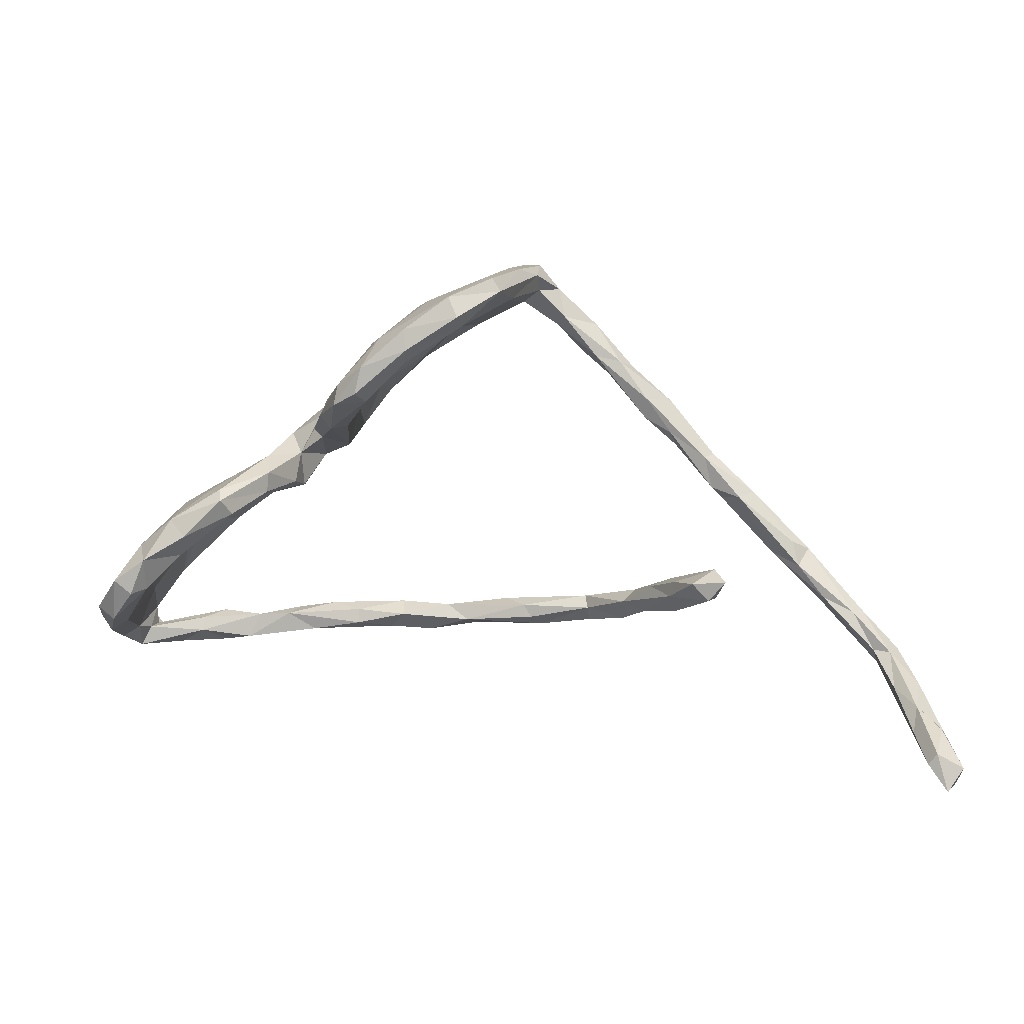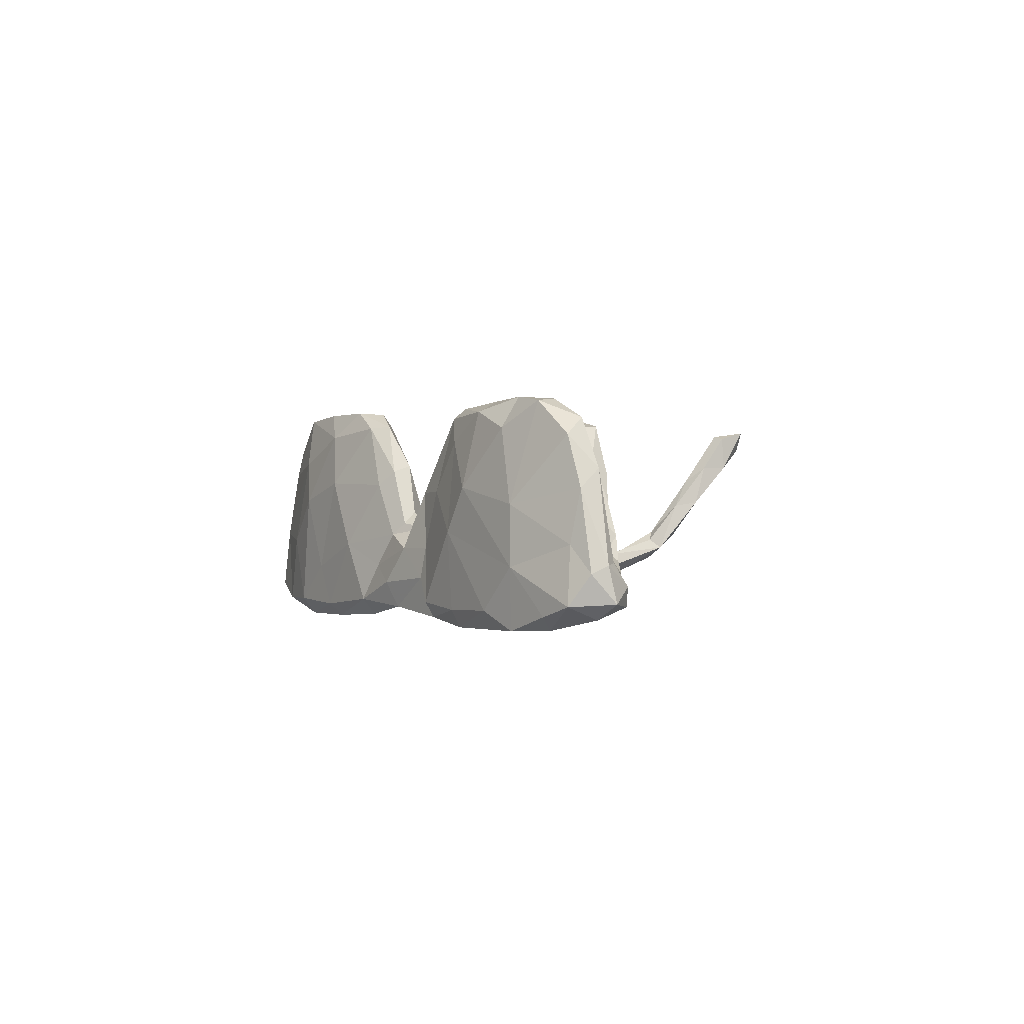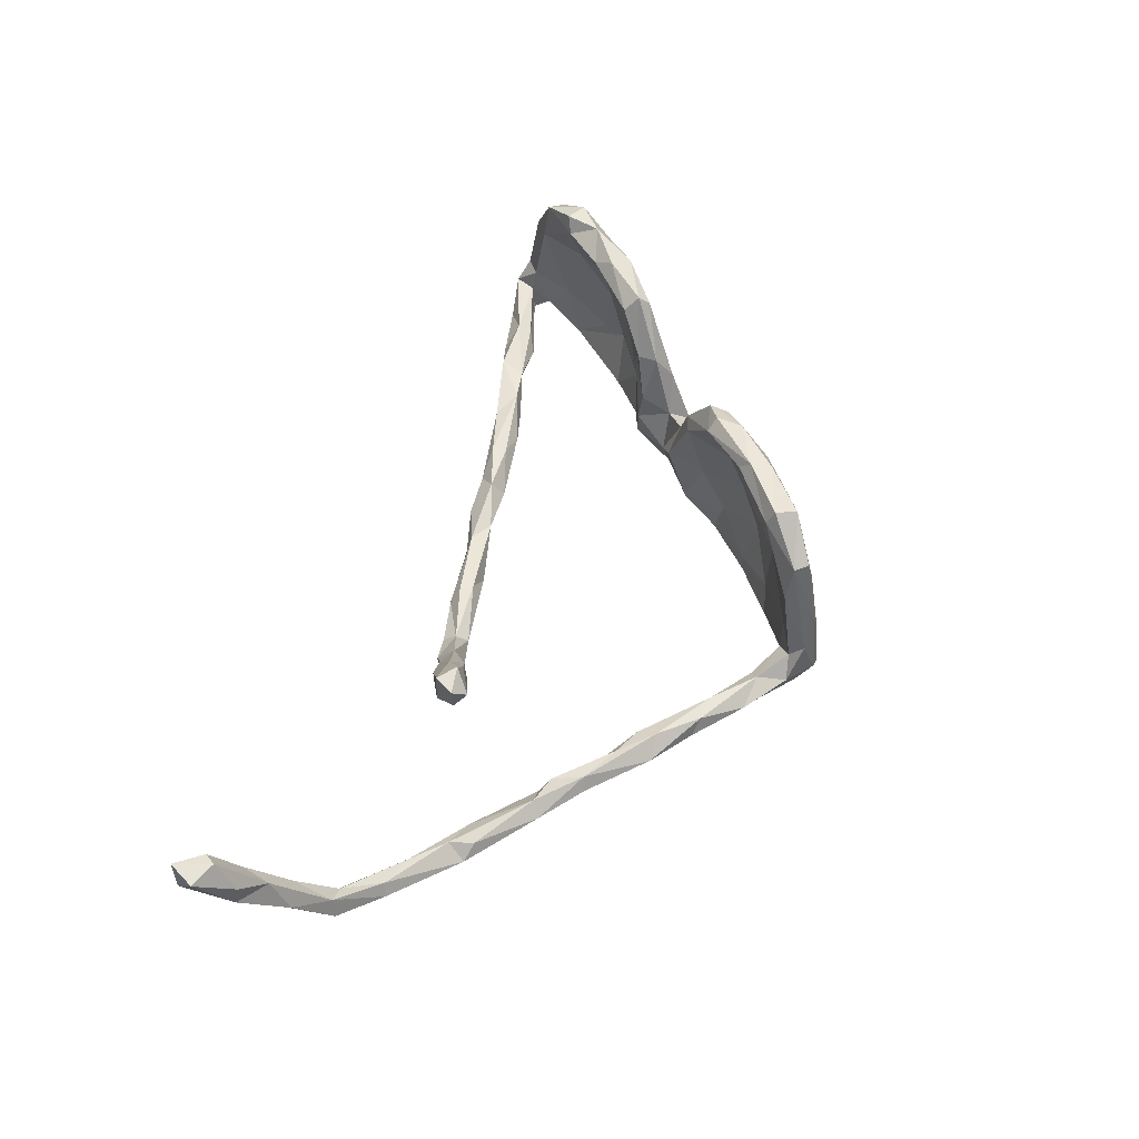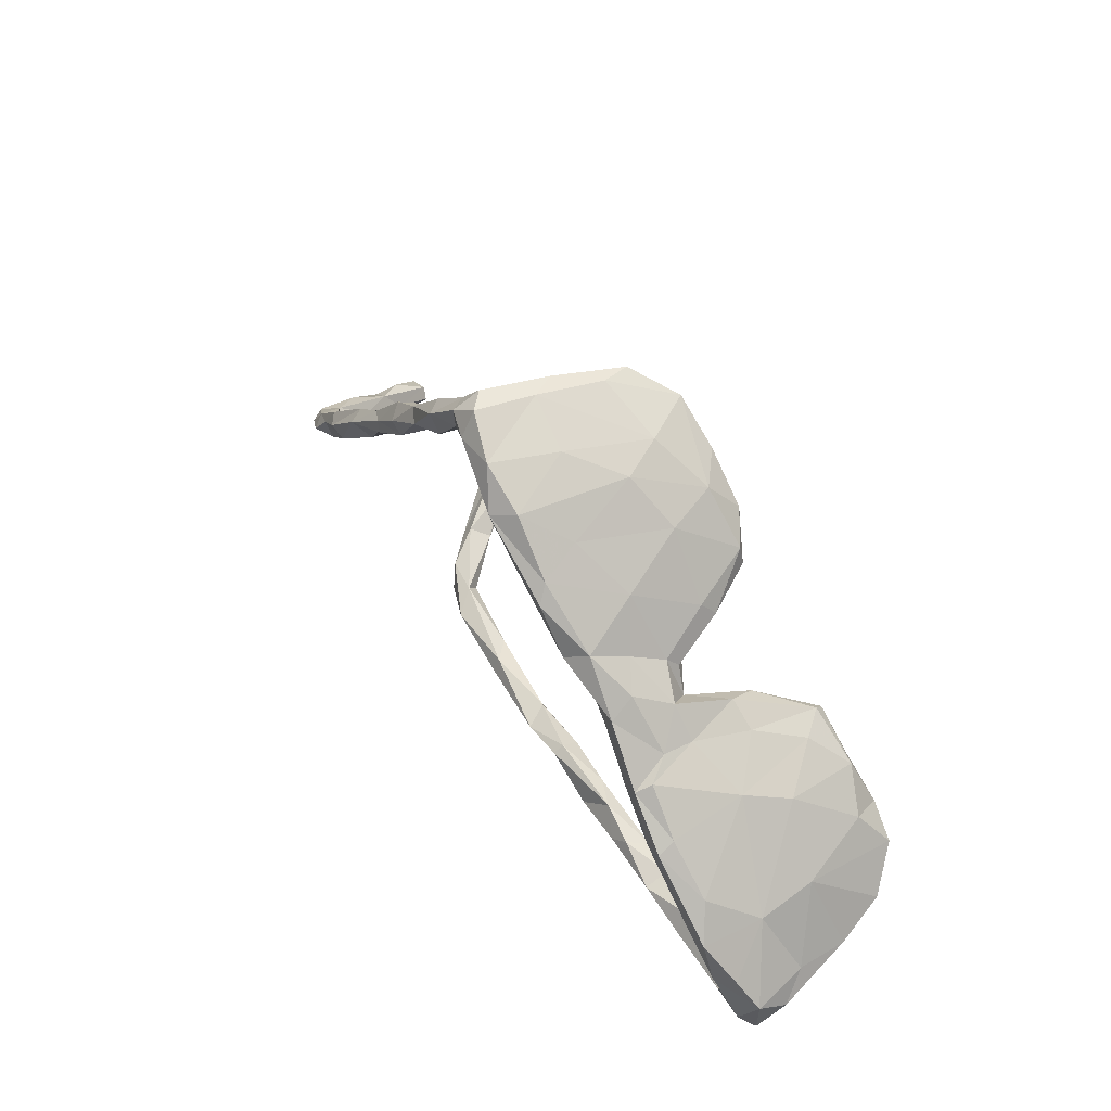
<metadata>
{"format":"obj","ext":"obj","renderer":"f3d","projection":"perspective","resolution":1024,"background":"white","views":[{"elev":2.5,"azim":8.6,"up":"+Y"},{"elev":0.4,"azim":-83.6,"up":"+Z"},{"elev":56.8,"azim":102.1,"up":"+Z"},{"elev":53.1,"azim":-123.1,"up":"+Y"}]}
</metadata>
<code>
v 0.1757 -0.1817 -0.05513
v -0.05882 0.1422 0.149
v -0.02976 0.1287 0.1703
v 0.6551 -0.1862 -0.08359
v -0.1462 0.1036 -0.07109
v 0.6189 -0.1766 -0.07318
v -0.2881 -0.2419 -0.08027
v -0.09974 0.1005 0.08577
v -0.3336 -0.1049 0.1791
v -0.1612 -0.003394 -0.06407
v 0.03112 -0.2213 -0.07893
v 0.1806 0.3107 0.02533
v 0.1474 -0.1738 -0.0808
v 0.2682 -0.1665 -0.05412
v -0.4144 -0.2143 0.08508
v -0.05716 0.08601 0.09176
v -0.3533 -0.1529 0.1755
v 0.462 -0.1526 0.1715
v 0.07031 0.2332 -0.07509
v 0.08944 -0.2049 -0.05999
v -0.4046 -0.2235 -0.06164
v 0.1692 0.2928 -0.1087
v -0.2627 -0.04714 0.1016
v -0.2117 -0.03923 0.1504
v 0.2361 0.2466 -0.06205
v -0.1079 0.1224 -0.04841
v 0.1865 -0.1992 -0.05394
v -0.35 -0.06116 -0.09828
v 0.6602 -0.1852 -0.04756
v 0.3646 -0.1791 0.04075
v 0.8038 -0.3736 0.1631
v -0.309 -0.2209 -0.09792
v -0.0767 -0.2118 -0.0585
v 0.423 0.06539 -0.09273
v -0.3633 -0.1384 -0.09741
v 0.1205 0.2238 0.1518
v 0.2 0.2851 -0.0454
v -0.3104 -0.05552 -0.02809
v 0.3608 0.09605 -0.09189
v -0.1226 0.09825 -0.004143
v 0.751 -0.2784 0.02819
v 0.7573 -0.3729 0.1049
v -0.405 -0.1522 -0.1199
v 0.2235 0.2365 -0.07719
v -0.4598 -0.1792 -0.08668
v 0.4106 -0.1744 0.08991
v 0.6178 -0.165 -0.05452
v 0.2732 -0.183 -0.03989
v 0.757 -0.3698 0.1589
v 0.1568 0.2914 0.1213
v -0.3595 -0.2467 -0.0822
v -0.4185 -0.1755 0.1277
v 0.7167 -0.2842 0.03385
v -0.09333 0.124 0.06664
v 0.01022 0.2079 -0.02137
v -0.4635 -0.2085 -0.04573
v 0.4699 -0.1516 0.1327
v -0.2277 0.03462 -0.09446
v -0.2079 -0.005433 -0.01377
v -0.2487 -0.02205 -0.04273
v 0.05034 0.2675 -0.105
v -0.3376 -0.09738 -0.1215
v 0.2832 0.188 -0.06219
v -0.4557 -0.2396 -0.08339
v 0.3121 0.1696 -0.09636
v -0.2055 0.03794 -0.02065
v -0.2874 -0.0209 -0.1244
v -0.3882 -0.1911 0.1501
v 0.7772 -0.329 0.1176
v 0.2005 0.3053 -0.02135
v 0.4953 -0.02012 -0.05671
v 0.3583 0.125 -0.05786
v -0.07141 0.1346 -0.1211
v -0.1487 0.04582 0.005752
v 0.5715 -0.08975 -0.09386
v -0.3925 -0.09982 -0.04018
v 0.03419 0.2559 0.04352
v 0.756 -0.3157 0.03802
v -0.01983 0.1663 0.1732
v 0.4331 -0.1484 0.07772
v -0.401 -0.2196 -0.08744
v 0.04152 0.2188 0.1723
v -0.07745 -0.1921 -0.0622
v 0.3925 0.1225 -0.0763
v 0.1616 0.3154 -0.008127
v -0.1241 0.04298 -0.04913
v -0.3227 -0.07984 0.04979
v 0.04387 0.1888 0.1751
v 0.595 -0.09439 -0.07767
v -0.3892 -0.1615 -0.03487
v 0.0178 0.1932 -0.1225
v -0.2607 -0.03357 -0.1224
v -0.2914 -0.1974 -0.08335
v 0.3152 -0.1668 -0.04797
v 0.09003 0.2877 -0.01798
v 0.2055 0.2698 -0.09558
v -0.3561 -0.1346 0.09119
v -0.01595 0.1536 0.1019
v -0.3912 -0.2281 -0.09756
v -0.03748 0.1518 -0.05416
v 0.6719 -0.1818 -0.06426
v 0.44 -0.1298 0.1702
v 0.4998 -0.01111 -0.09634
v -0.1868 -0.1996 -0.06202
v 0.413 -0.1305 0.1255
v 0.3995 0.05781 -0.07915
v 0.2586 0.1987 -0.09025
v -0.01566 0.2124 -0.1095
v 0.04469 -0.1945 -0.09663
v -0.1538 0.08564 -0.1051
v 0.4773 -0.1272 0.1349
v 0.7961 -0.397 0.1381
v 0.3754 -0.1748 0.02766
v 0.2005 -0.2104 -0.07122
v 0.2268 0.288 -0.07215
v 0.06233 0.2363 0.003057
v -0.3787 -0.1345 0.1723
v 0.2989 0.1637 -0.08427
v 0.375 -0.1412 0.06884
v -0.4363 -0.2343 -0.03278
v 0.3184 0.1805 -0.06272
v -0.1468 -0.2227 -0.06577
v 0.05915 -0.1832 -0.06689
v 0.2972 -0.1915 -0.06211
v -0.2322 -0.2019 -0.06626
v -0.2288 -0.005087 0.1551
v -0.4549 -0.2291 -0.03514
v 0.4437 0.03967 -0.06082
v -0.000841 0.2083 0.1377
v 0.7122 -0.2393 -0.01481
v 0.1729 0.3261 -0.08786
v -0.4167 -0.1989 -0.101
v -0.4022 -0.1951 -0.08345
v 0.5468 -0.0966 -0.09105
v -0.2743 -0.07092 0.1765
v 0.1741 0.2702 -0.07006
v 0.5726 -0.08423 -0.06098
v 0.3938 0.07464 -0.06308
v 0.09891 0.2391 -0.1087
v 0.3552 0.09739 -0.06896
v 0.7228 -0.235 -0.04093
v -0.06354 0.1143 0.1518
v 0.1682 0.2729 0.1203
v -0.2204 0.02442 -0.1154
v -0.3369 -0.1466 0.156
v 0.7248 -0.2802 -0.01807
v -0.4128 -0.2196 -0.03298
v 0.6948 -0.2567 -0.04293
v -0.1683 0.0747 -0.02273
v 0.4065 -0.1286 0.07602
v 0.3307 -0.1679 0.01997
v -0.1509 0.003851 0.02927
v 0.2438 -0.1797 -0.08303
v 0.1141 0.3001 -0.107
v -0.42 -0.251 -0.06313
v -0.3085 -0.02733 0.06125
v -0.1271 0.08025 0.01186
v -0.06329 0.1752 -0.01939
v -0.3894 -0.1987 0.08802
v 0.7405 -0.3361 0.1037
v -0.2849 -0.009751 -0.1015
v 0.7829 -0.4052 0.1697
v 0.7083 -0.2345 -0.0617
v -0.1844 0.04202 0.05471
v 0.1507 -0.1919 -0.0893
v -0.2197 -0.01682 -0.09784
v 0.1762 0.2667 0.05948
v -0.02642 0.2034 0.06942
v 0.003857 0.2301 -0.0546
v -0.196 0.006771 -0.1124
v 0.4052 -0.1508 0.1209
v -0.1766 -0.009419 0.09287
v 0.5428 -0.1005 -0.07215
v -0.248 -0.2357 -0.06411
v -0.152 -0.2071 -0.09598
v 0.0636 0.2198 0.105
v 0.07705 0.256 -0.1289
v 0.1478 0.298 0.08315
v 0.1158 0.2341 0.1729
v 0.4854 -0.1262 0.1806
v -0.09454 0.1467 -0.09797
v -0.2235 -0.01999 0.1688
v -0.01149 -0.1797 -0.08063
v -0.4288 -0.1456 -0.1012
v -0.02819 0.1919 -0.1254
v 0.2814 0.2361 -0.07691
v -0.119 -0.1834 -0.08008
v -0.08204 0.08118 0.09382
v 0.6887 -0.237 -0.02888
v -0.3852 -0.09872 0.04
v 0.4537 -0.005281 -0.06718
v 0.4668 -0.01956 -0.0832
v 0.469 -0.1102 0.1543
v -0.1732 -0.1913 -0.08878
v 0.02091 0.193 -0.08969
v -0.005223 0.1792 0.05385
v 0.7454 -0.3028 0.07965
v -0.3208 -0.2081 -0.06649
v 0.2738 -0.2014 -0.05419
v -0.1108 0.06896 0.02757
v -0.223 0.01999 0.05656
v 0.7292 -0.3214 0.04034
v 0.1991 0.3228 -0.06417
v -0.03021 -0.218 -0.07745
v 0.6213 -0.1393 -0.08181
v 0.4556 0.04387 -0.07815
v 0.581 -0.1184 -0.05658
v 0.4252 0.0394 -0.09313
v -0.3376 -0.09012 -0.04108
v 0.03868 0.1719 0.158
v -0.2988 -0.04766 0.1616
v -0.08171 -0.2145 -0.09391
v 0.2638 0.2384 -0.09866
v -0.01649 0.1192 0.1533
v 0.5135 -0.01047 -0.07292
v -0.1405 0.05411 -0.1032
v -0.009987 -0.1886 -0.09408
v -0.03552 0.1405 -0.1018
v -0.2845 -0.09756 0.1596
v 0.781 -0.3349 0.08408
v -0.3501 -0.08456 0.1385
v 0.1018 -0.2105 -0.08128
v 0.3281 -0.1951 -0.01414
v 0.1024 0.2631 0.1657
v 0.2063 0.3004 -0.09738
v -0.2812 -0.003556 0.002532
v -0.07476 0.05799 0.007637
v -0.06292 0.1133 -0.007873
v -0.3846 -0.1006 -0.122
v 0.1573 0.2699 -0.03234
v -0.1991 -0.01708 0.0757
v -0.1746 0.01799 0.09176
v -0.1483 -0.001297 -0.01213
v -0.007821 -0.1979 -0.05625
v -0.3215 -0.227 -0.059
v -0.1727 -0.2252 -0.08317
v 0.7692 -0.3554 0.1628
v 0.3578 -0.1706 -0.007042
v -0.2051 0.04486 -0.06235
v -0.3112 -0.08809 0.1081
v 0.3705 0.12 -0.09828
v -0.07447 0.08842 -0.09208
v -0.2566 -0.009561 0.122
v -0.4096 -0.2488 -0.08895
v -0.2338 -0.2109 -0.09759
v -0.4426 -0.1806 -0.01043
v 0.3366 0.1721 -0.083
v 0.06296 0.2627 0.09917
v -0.2757 -0.05614 -0.1006
v -0.4418 -0.2147 -0.1037
v 0.3463 -0.1523 -0.00284
v -0.4391 -0.1935 0.06014
f 34 208 39
f 213 186 247
f 128 84 72
f 134 6 173
f 173 6 47
f 207 173 47
f 4 148 6
f 47 6 148
f 131 154 85
f 63 25 44
f 63 44 107
f 96 107 44
f 107 65 118
f 63 107 118
f 118 140 63
f 121 63 72
f 65 39 118
f 118 39 140
f 63 140 72
f 138 72 140
f 106 138 140
f 39 106 140
f 39 208 106
f 106 208 192
f 138 106 191
f 106 192 191
f 191 128 138
f 71 128 191
f 192 71 191
f 207 71 173
f 192 103 134
f 192 173 71
f 192 134 173
f 22 96 136
f 95 154 61
f 139 136 230
f 139 230 19
f 19 55 195
f 91 195 218
f 185 91 73
f 108 185 181
f 177 91 185
f 177 139 91
f 108 177 185
f 169 61 108
f 139 19 91
f 61 177 108
f 61 154 177
f 177 22 139
f 154 22 177
f 22 136 139
f 208 103 192
f 34 39 241
f 65 241 39
f 213 247 65
f 213 65 107
f 96 213 107
f 225 96 22
f 225 213 96
f 154 131 22
f 131 225 22
f 34 103 208
f 194 175 245
f 67 62 229
f 67 229 28
f 67 92 62
f 187 175 194
f 62 92 249
f 187 212 175
f 92 166 249
f 170 166 92
f 144 67 161
f 144 92 67
f 58 144 161
f 144 170 92
f 109 204 217
f 187 217 212
f 170 10 166
f 110 216 170
f 216 10 170
f 239 144 58
f 170 144 110
f 239 110 144
f 110 242 216
f 181 73 110
f 110 73 242
f 5 181 110
f 218 242 73
f 91 218 73
f 181 185 73
f 103 206 215
f 206 128 215
f 206 84 128
f 84 121 72
f 247 121 84
f 247 84 241
f 109 217 183
f 109 11 204
f 212 217 204
f 161 67 28
f 183 83 234
f 123 109 183
f 123 234 20
f 123 183 234
f 109 222 11
f 222 20 11
f 226 58 161
f 10 60 166
f 234 83 33
f 183 217 187
f 183 187 83
f 11 20 204
f 20 234 204
f 204 234 33
f 166 60 249
f 38 249 60
f 83 187 104
f 187 194 104
f 83 104 33
f 33 104 122
f 33 122 204
f 122 212 204
f 212 122 236
f 175 212 236
f 161 28 226
f 125 194 245
f 104 194 125
f 122 174 236
f 122 104 174
f 226 28 76
f 247 186 121
f 203 70 115
f 250 244 64
f 250 99 244
f 45 250 64
f 244 99 51
f 132 99 250
f 43 132 250
f 45 43 250
f 184 43 45
f 93 32 99
f 99 32 51
f 43 133 132
f 43 35 133
f 184 229 43
f 93 245 32
f 62 35 43
f 43 229 62
f 245 236 7
f 62 249 35
f 103 34 206
f 206 34 84
f 241 84 34
f 241 65 247
f 216 86 10
f 5 110 239
f 165 114 222
f 222 114 20
f 114 27 20
f 123 13 109
f 1 13 123
f 1 123 20
f 216 242 86
f 153 114 165
f 27 1 20
f 242 228 227
f 100 228 242
f 181 5 26
f 13 153 165
f 14 153 13
f 1 14 13
f 218 100 242
f 158 181 26
f 153 199 114
f 153 124 199
f 153 94 124
f 14 94 153
f 195 100 218
f 158 108 181
f 169 108 158
f 13 165 109
f 109 165 222
f 91 19 195
f 121 25 63
f 121 186 25
f 186 115 25
f 25 136 44
f 96 44 136
f 37 136 25
f 115 37 25
f 4 163 148
f 101 163 4
f 101 141 163
f 224 248 129
f 176 36 210
f 219 23 24
f 240 219 145
f 180 193 102
f 180 18 57
f 18 180 102
f 18 102 171
f 179 224 82
f 36 179 88
f 179 82 88
f 224 129 82
f 88 210 36
f 82 129 79
f 88 82 79
f 210 88 214
f 79 129 2
f 214 88 3
f 3 88 79
f 3 79 142
f 79 2 142
f 3 142 214
f 182 126 211
f 126 243 211
f 24 182 135
f 135 182 211
f 135 219 24
f 9 211 221
f 135 211 9
f 219 135 9
f 9 221 117
f 145 219 9
f 145 9 17
f 17 9 117
f 17 117 68
f 145 17 68
f 68 117 52
f 205 4 6
f 205 101 4
f 101 205 89
f 101 89 29
f 89 207 29
f 205 6 134
f 205 75 89
f 89 137 207
f 137 71 207
f 75 215 89
f 215 137 89
f 215 71 137
f 71 215 128
f 186 213 115
f 131 203 225
f 203 115 225
f 103 75 134
f 225 115 213
f 134 75 205
f 103 215 75
f 37 167 230
f 70 167 37
f 203 12 70
f 148 146 202
f 53 148 202
f 146 78 202
f 141 78 146
f 41 78 141
f 41 141 130
f 130 189 53
f 246 45 56
f 90 209 87
f 10 233 59
f 66 58 226
f 66 239 58
f 10 86 233
f 203 85 12
f 155 147 120
f 133 90 147
f 76 45 246
f 133 35 90
f 60 10 59
f 156 76 190
f 60 23 87
f 59 23 60
f 59 231 23
f 35 249 38
f 245 175 236
f 245 7 32
f 93 99 81
f 132 133 81
f 81 99 132
f 29 207 47
f 47 148 189
f 76 28 229
f 38 209 35
f 125 93 198
f 125 245 93
f 174 125 235
f 174 104 125
f 236 174 7
f 209 90 35
f 125 198 235
f 76 229 184
f 174 235 7
f 32 7 51
f 7 235 51
f 45 76 184
f 133 147 21
f 93 81 198
f 198 81 21
f 198 21 235
f 21 81 133
f 235 21 155
f 51 235 155
f 21 147 155
f 45 64 56
f 120 127 155
f 56 64 127
f 155 127 64
f 244 51 155
f 244 155 64
f 29 47 189
f 141 101 130
f 101 29 130
f 130 29 189
f 163 146 148
f 233 152 231
f 74 232 152
f 74 164 232
f 227 188 200
f 54 40 157
f 228 16 227
f 228 98 16
f 196 98 228
f 113 46 30
f 171 151 30
f 119 150 251
f 119 251 151
f 116 176 196
f 80 46 113
f 238 80 113
f 150 238 251
f 150 80 238
f 95 77 248
f 248 85 95
f 160 53 202
f 70 143 167
f 12 85 178
f 70 12 143
f 156 226 76
f 128 72 138
f 54 158 40
f 116 230 167
f 41 197 220
f 78 41 220
f 130 53 197
f 197 41 130
f 252 56 127
f 252 246 56
f 190 76 246
f 90 87 97
f 209 38 87
f 60 87 38
f 233 231 59
f 201 66 226
f 164 66 201
f 149 66 164
f 164 74 149
f 233 74 152
f 200 157 74
f 74 40 149
f 157 40 74
f 86 227 200
f 100 196 228
f 100 55 196
f 168 169 158
f 223 30 151
f 113 30 223
f 238 113 223
f 151 48 223
f 77 169 168
f 55 116 196
f 74 86 200
f 26 40 158
f 251 14 151
f 200 188 8
f 37 115 70
f 48 14 1
f 27 114 48
f 5 239 149
f 163 141 146
f 85 203 131
f 136 37 230
f 53 189 148
f 85 154 95
f 230 116 19
f 77 95 61
f 77 61 169
f 116 55 19
f 195 55 100
f 251 238 94
f 251 94 14
f 151 14 48
f 94 238 124
f 124 238 223
f 199 124 223
f 223 48 199
f 48 1 27
f 199 48 114
f 40 26 149
f 26 5 149
f 242 227 86
f 86 74 233
f 149 239 66
f 2 54 8
f 2 168 54
f 196 176 98
f 129 77 168
f 129 248 77
f 80 57 46
f 105 119 171
f 150 119 105
f 116 167 176
f 78 112 42
f 160 202 42
f 197 53 160
f 178 50 12
f 12 50 143
f 78 220 112
f 220 197 69
f 127 15 252
f 120 15 127
f 147 15 120
f 147 159 15
f 157 200 8
f 227 16 188
f 8 54 157
f 158 54 168
f 30 46 171
f 119 151 171
f 85 248 178
f 202 78 42
f 147 90 159
f 246 252 190
f 171 46 18
f 57 18 46
f 80 111 57
f 150 111 80
f 193 111 150
f 105 193 150
f 178 248 224
f 143 36 167
f 50 178 224
f 42 112 162
f 42 49 160
f 49 237 160
f 197 160 237
f 220 31 112
f 31 220 69
f 237 69 197
f 15 52 252
f 87 240 97
f 221 156 190
f 23 240 87
f 243 226 156
f 201 226 243
f 126 164 201
f 152 232 172
f 176 167 36
f 90 97 159
f 190 252 52
f 231 152 172
f 102 105 171
f 102 193 105
f 164 126 232
f 156 221 211
f 49 42 162
f 36 143 179
f 176 210 98
f 129 168 2
f 98 210 214
f 98 214 16
f 16 214 188
f 214 142 188
f 2 8 142
f 142 8 188
f 126 201 243
f 182 232 126
f 232 182 172
f 172 182 24
f 172 24 231
f 231 24 23
f 243 156 211
f 23 219 240
f 97 240 145
f 117 221 190
f 117 190 52
f 97 145 159
f 159 145 68
f 159 68 15
f 15 68 52
f 31 69 237
f 112 31 162
f 31 237 162
f 162 237 49
f 143 50 224
f 111 193 180
f 111 180 57
f 143 224 179

</code>
